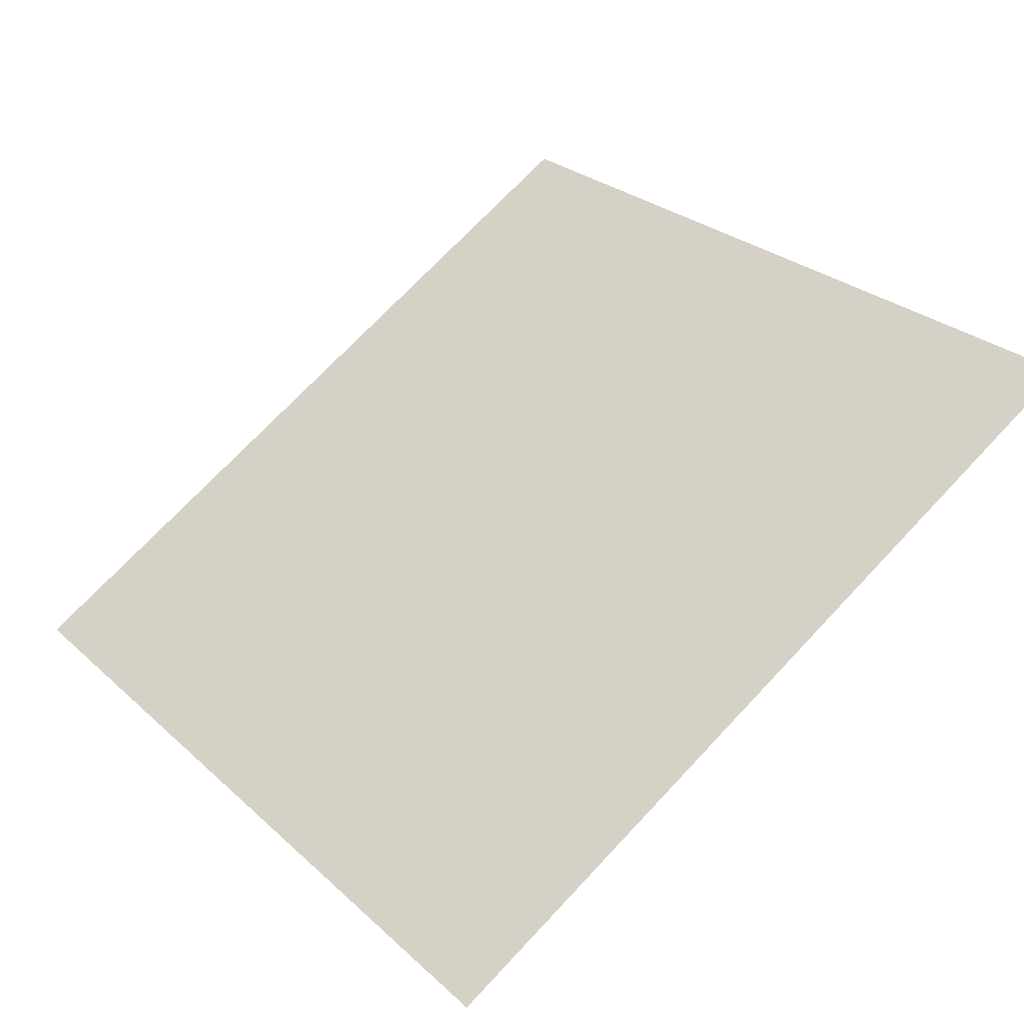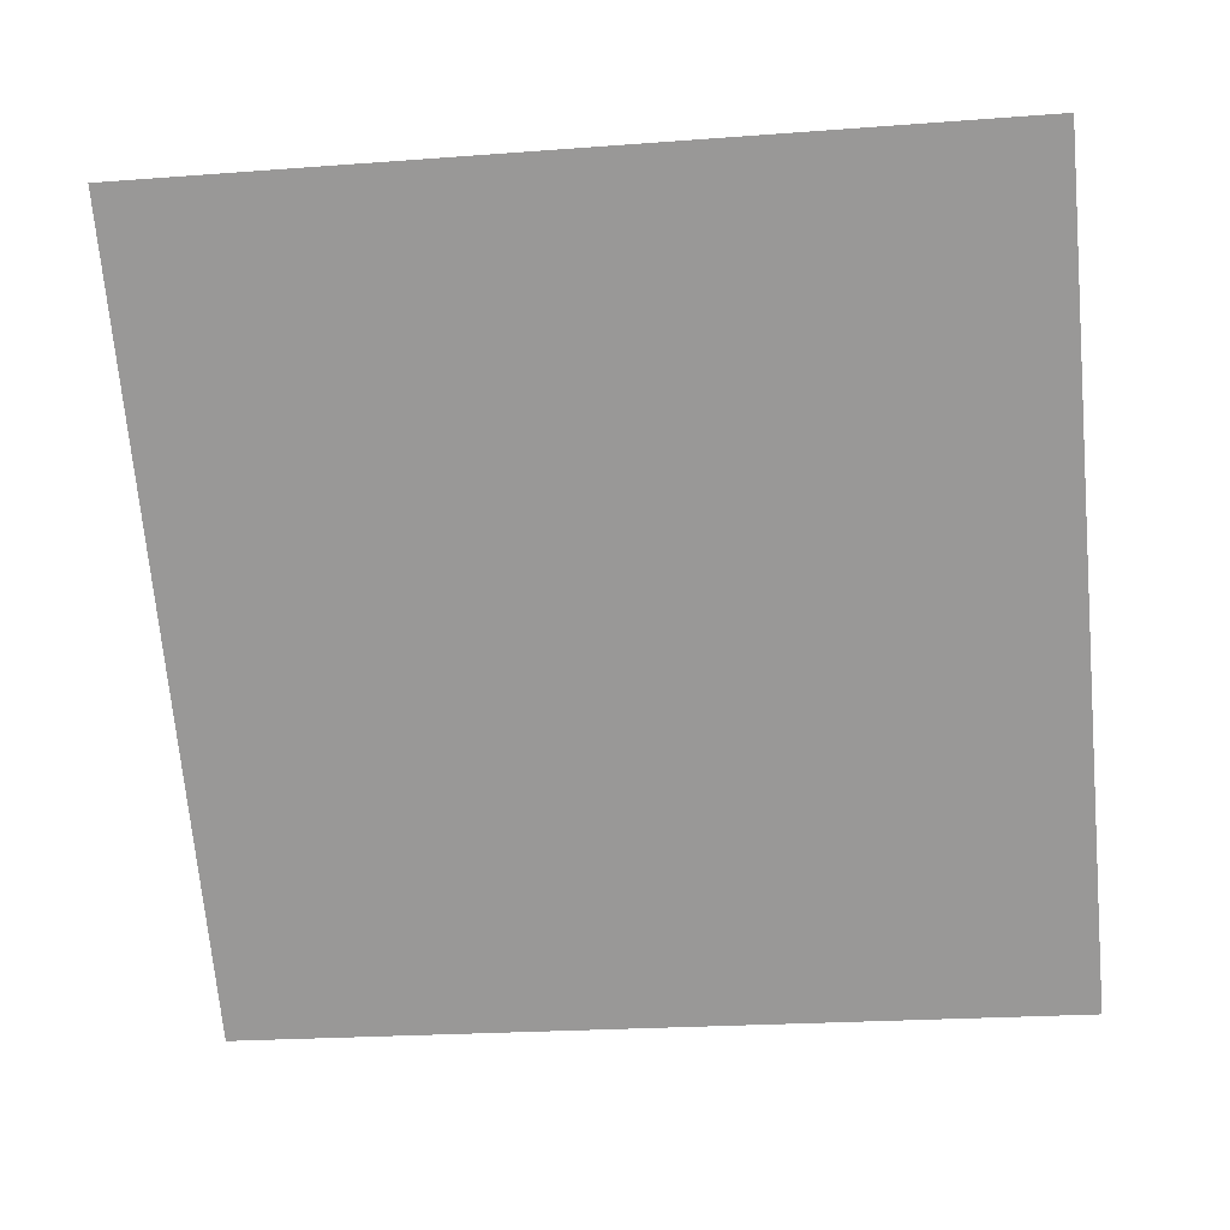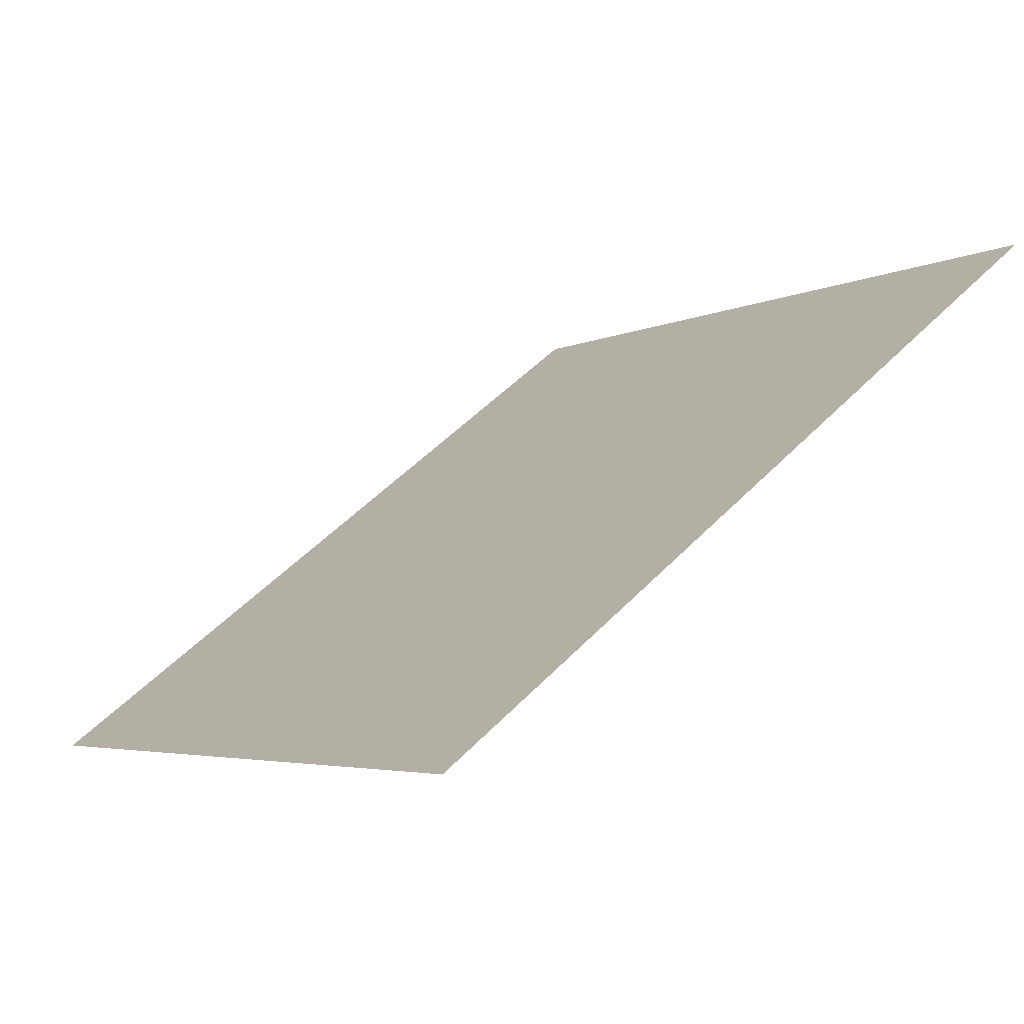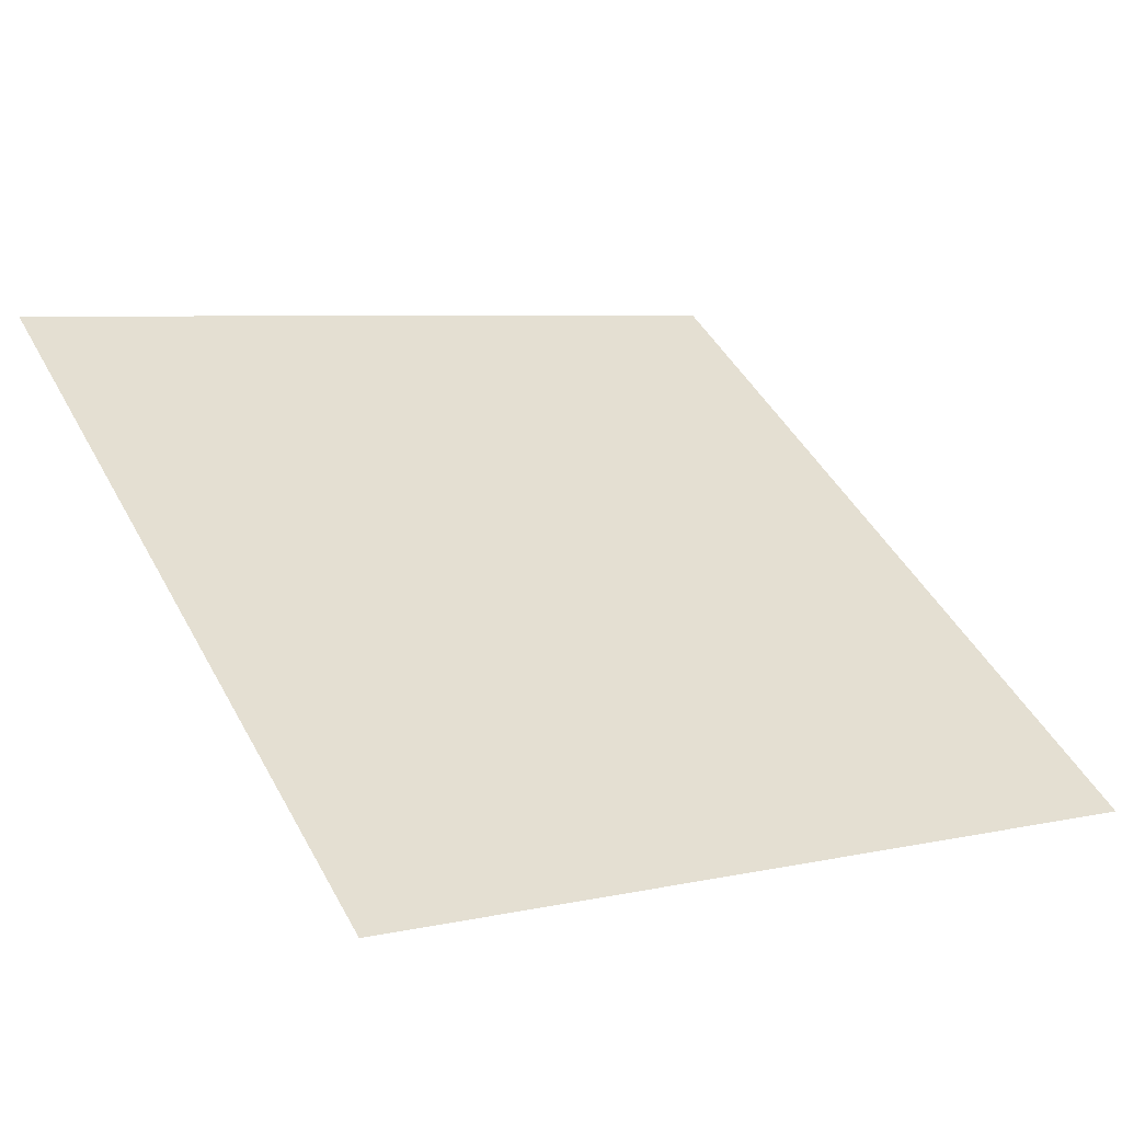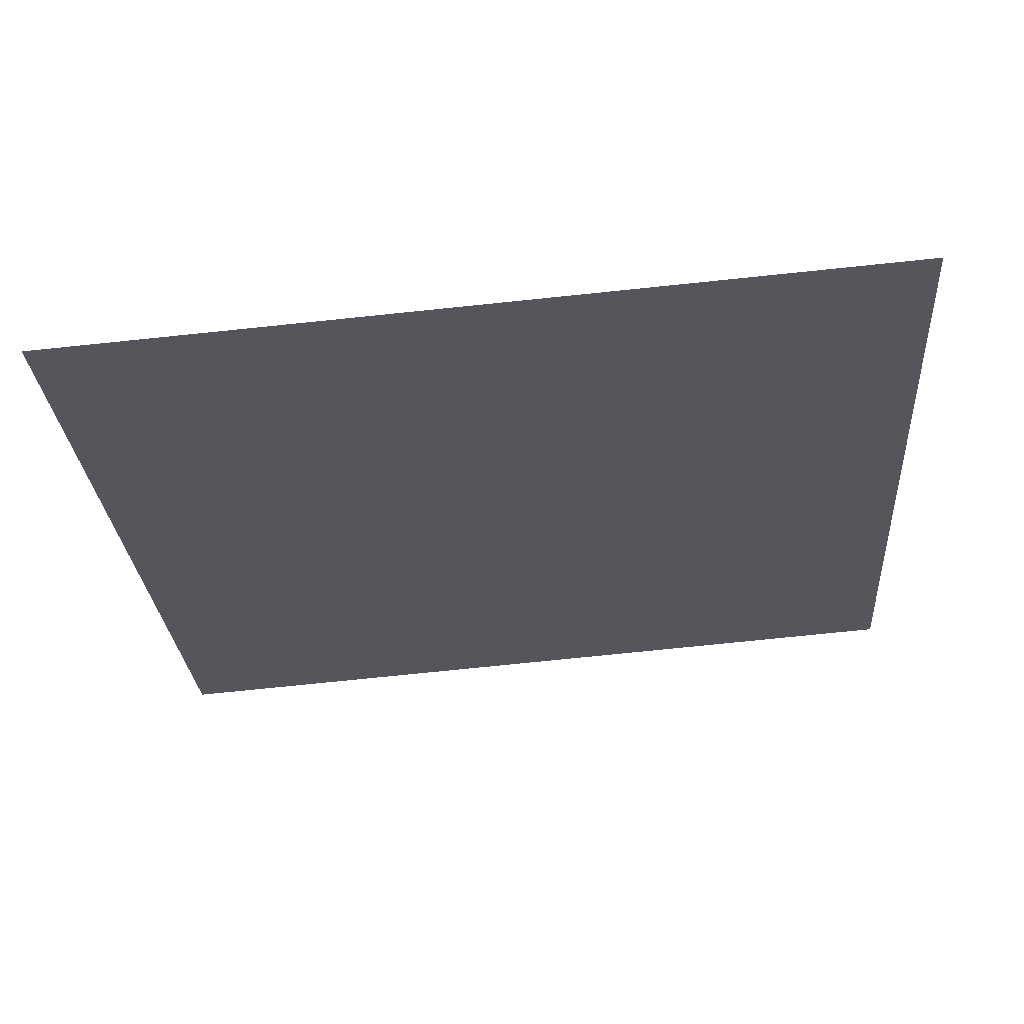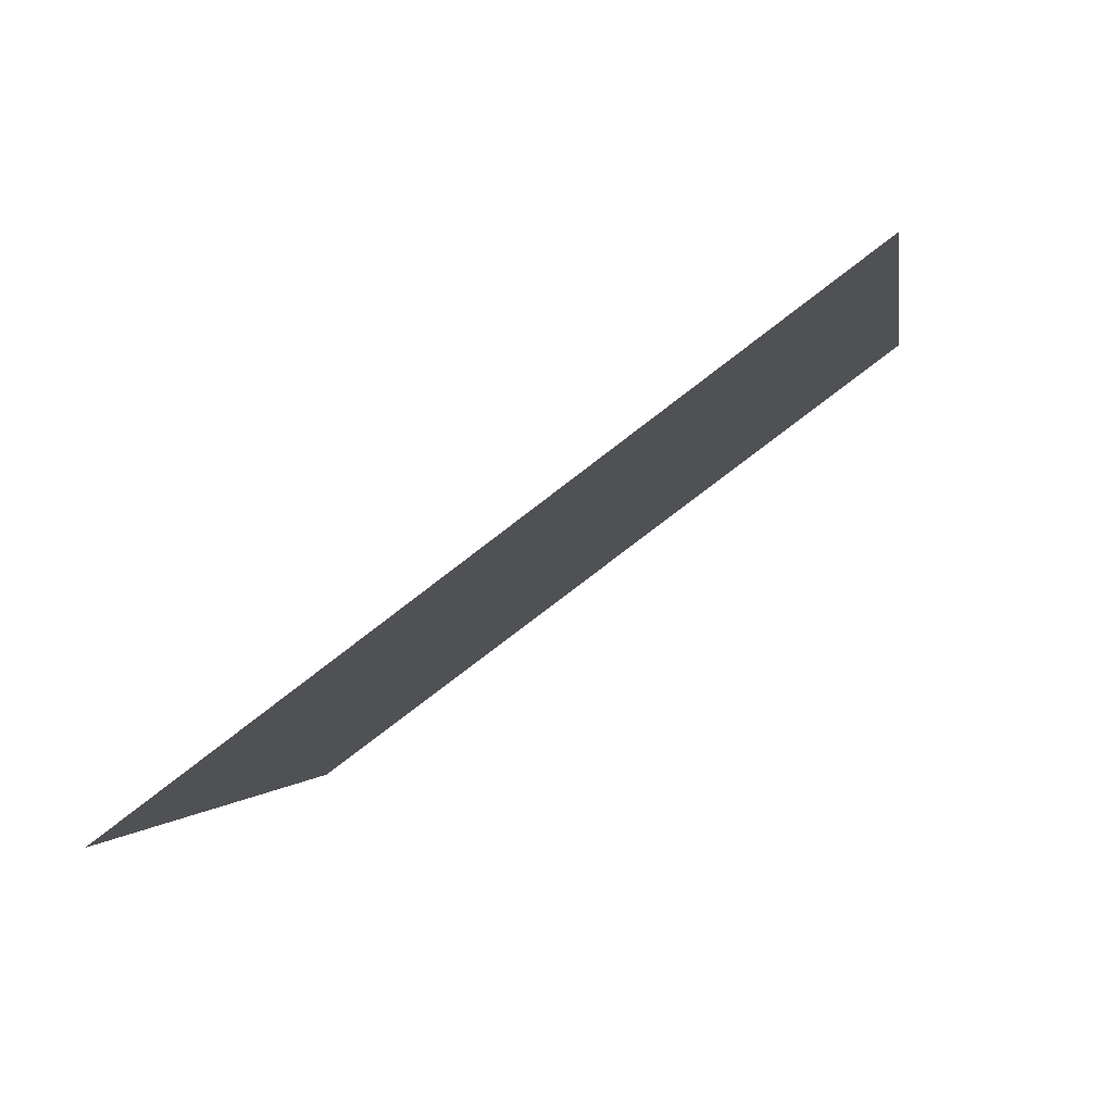
<metadata>
{"format":"obj","ext":"obj","renderer":"f3d","projection":"perspective","resolution":1024,"background":"white","views":[{"elev":74.7,"azim":-46.1,"up":"+Y"},{"elev":-33.2,"azim":7.8,"up":"+Y"},{"elev":-2.6,"azim":-121.8,"up":"+Y"},{"elev":3.6,"azim":146.6,"up":"+Y"},{"elev":-63.5,"azim":-173.8,"up":"+Y"},{"elev":0.3,"azim":-81.2,"up":"+Y"}]}
</metadata>
<code>
v -0.112 0.769 0.4819
v -0.1185 0.7691 0.4819
v -0.1184 0.7731 0.4872
v -0.1118 0.7729 0.4871
f 4 3 2 1

</code>
